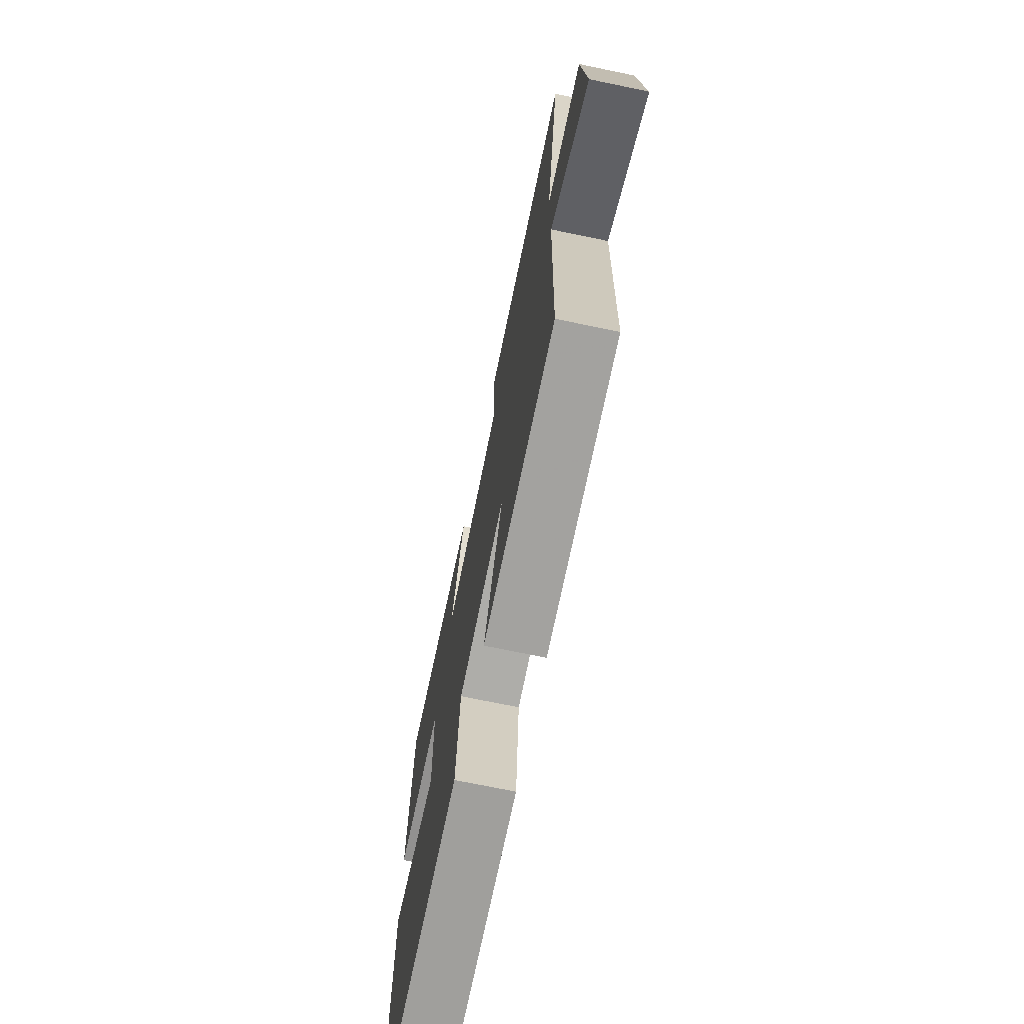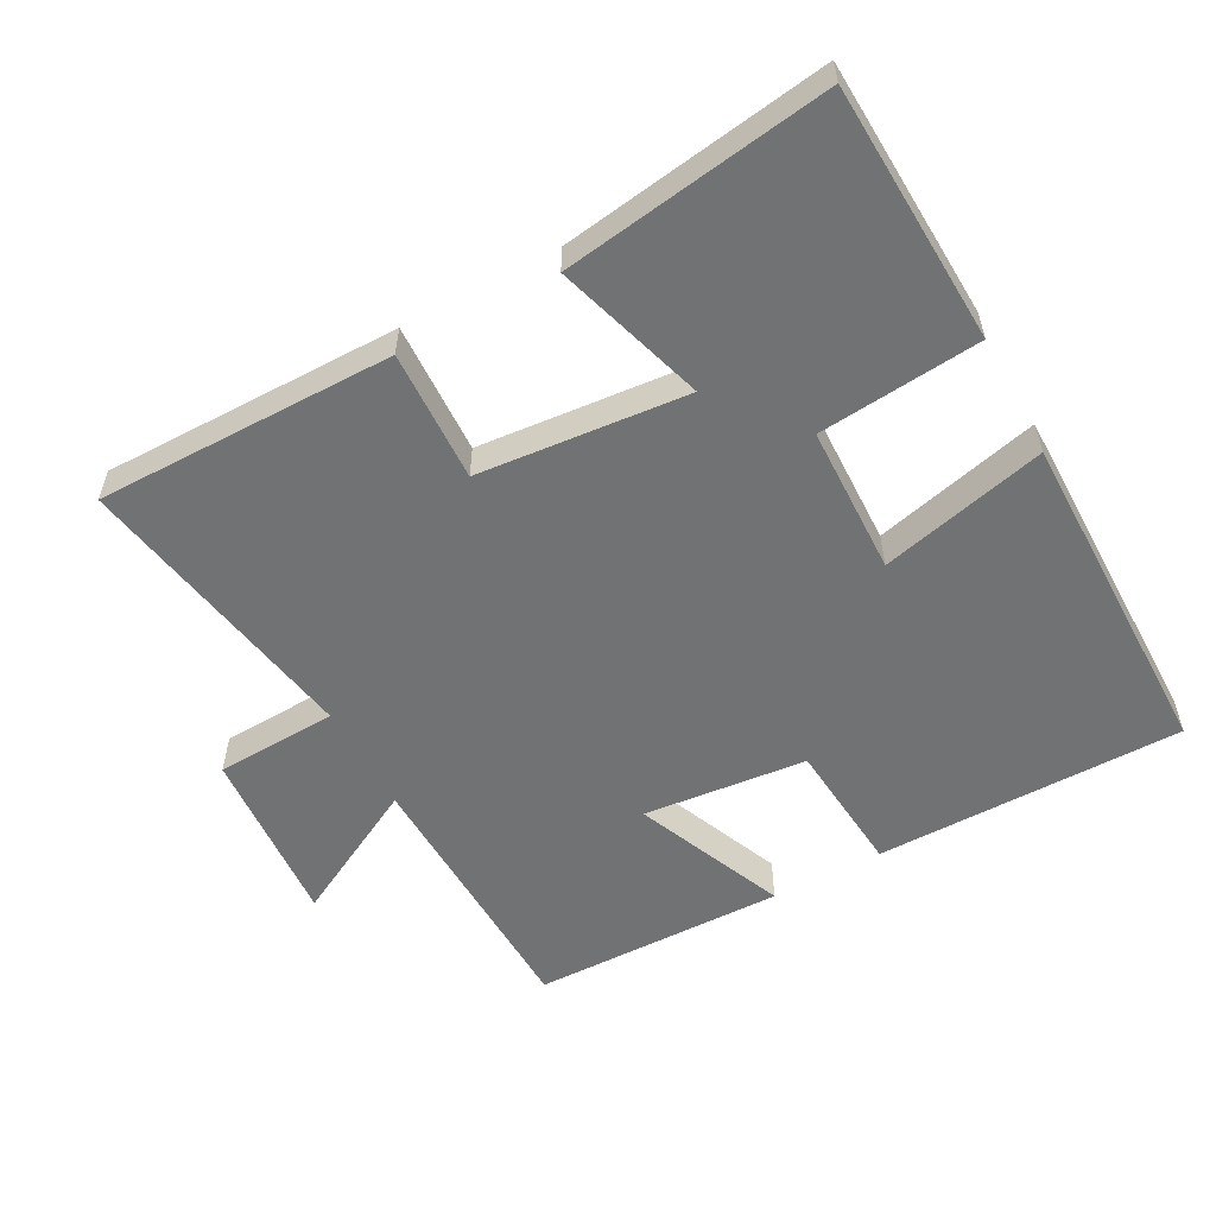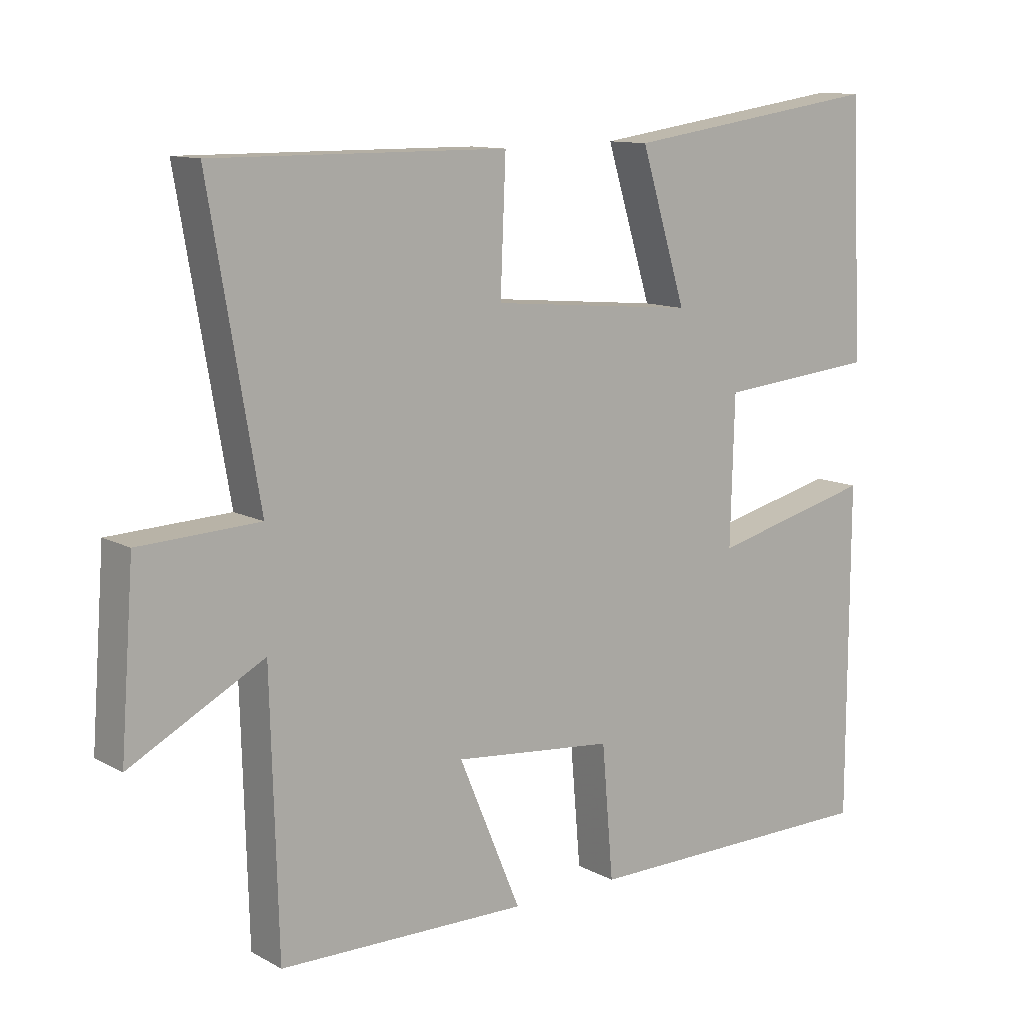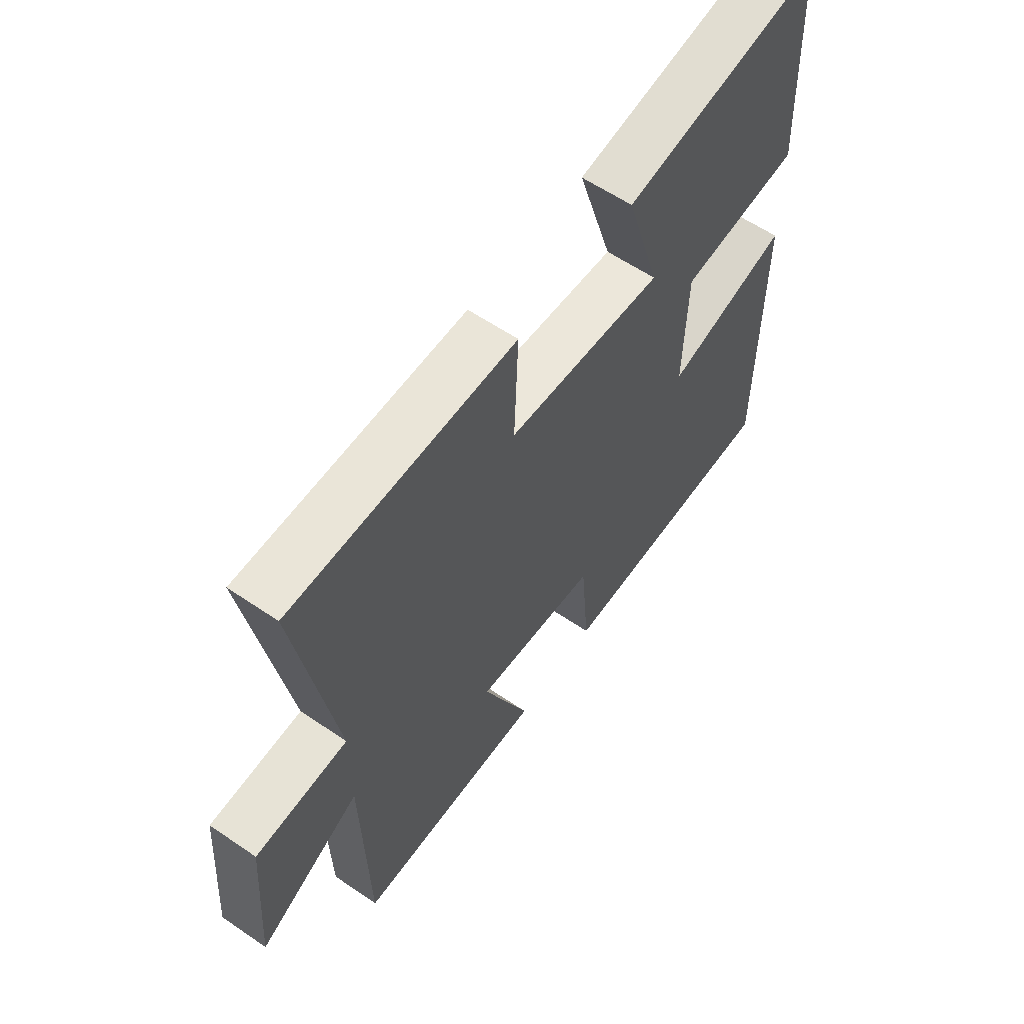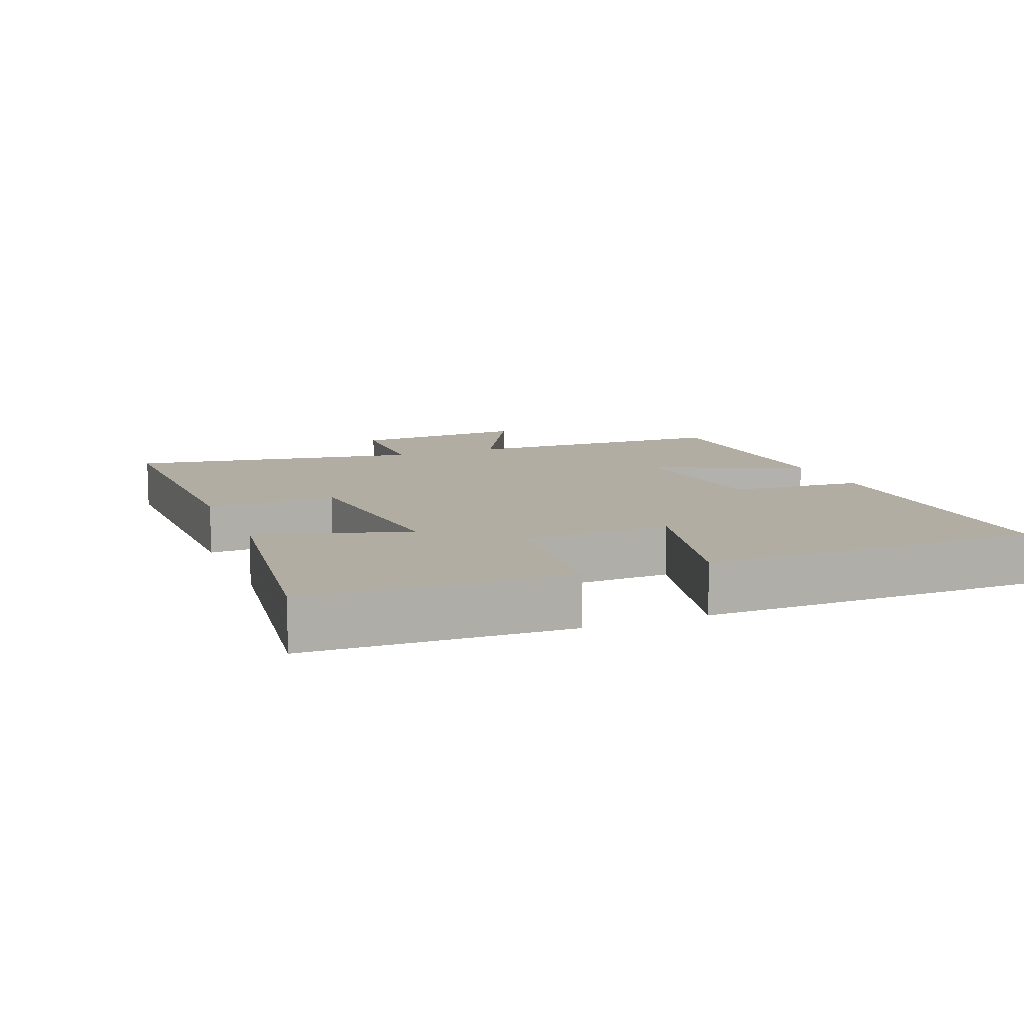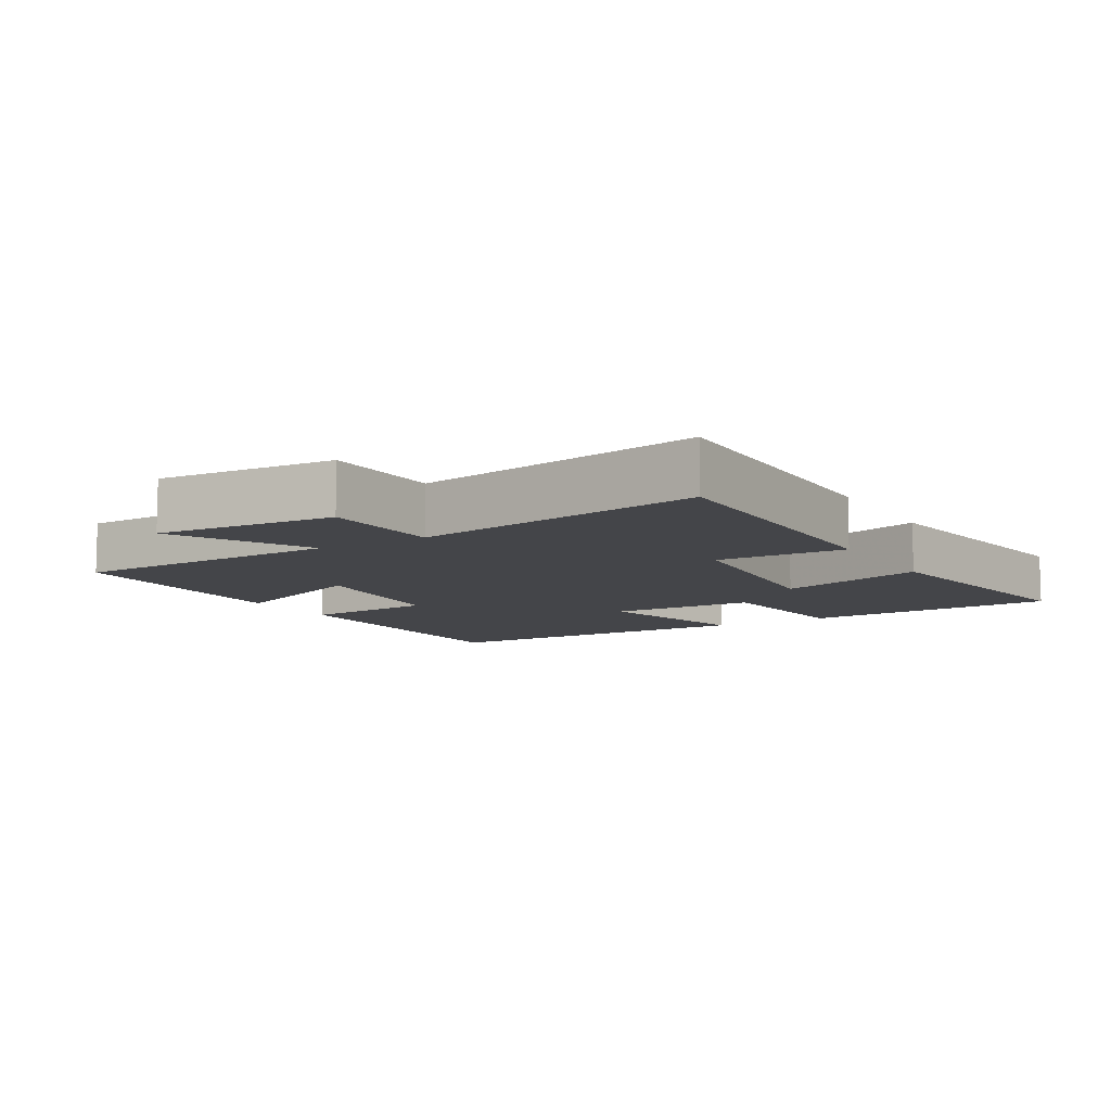
<metadata>
{"format":"obj","ext":"obj","renderer":"f3d","projection":"perspective","resolution":1024,"background":"white","views":[{"elev":-71.4,"azim":-101.7,"up":"+Z"},{"elev":-55.5,"azim":28.5,"up":"+Y"},{"elev":11.5,"azim":-38.0,"up":"+Z"},{"elev":59.7,"azim":-55.0,"up":"+Z"},{"elev":10.6,"azim":67.8,"up":"+Y"},{"elev":-9.0,"azim":-59.3,"up":"+Y"}]}
</metadata>
<code>
v -0.574 0.07 0.502
v -0.137 0.07 0.5
v -0.145 0.07 0.308
v 0.161 0.07 0.28
v 0.093 0.07 0.5
v 0.483 0.07 0.557
v 0.5 0.07 0.178
v 0.263 0.07 0.156
v 0.257 0.07 -0.062
v 0.5 0.07 -0.002
v 0.499 0.07 -0.498
v 0.047 0.07 -0.5
v 0.03 0.07 -0.302
v -0.21 0.07 -0.278
v -0.117 0.07 -0.5
v -0.489 0.07 -0.494
v -0.5 0.07 -0.093
v -0.699 0.07 -0.199
v -0.679 0.07 0.065
v -0.5 0.07 0.073
v -0.574 0 0.502
v -0.137 0 0.5
v -0.145 0 0.308
v 0.161 0 0.28
v 0.093 0 0.5
v 0.483 0 0.557
v 0.5 0 0.178
v 0.263 0 0.156
v 0.257 0 -0.062
v 0.5 0 -0.002
v 0.499 0 -0.498
v 0.047 0 -0.5
v 0.03 0 -0.302
v -0.21 0 -0.278
v -0.117 0 -0.5
v -0.489 0 -0.494
v -0.5 0 -0.093
v -0.699 0 -0.199
v -0.679 0 0.065
v -0.5 0 0.073
f 17 18 19 20
f 16 17 20
f 15 16 20
f 14 15 20
f 13 14 20 1
f 11 12 13
f 10 11 13
f 9 10 13
f 8 9 13
f 6 7 8
f 5 6 8
f 4 5 8
f 3 4 8 13
f 1 2 3
f 1 3 13
f 40 39 38 37
f 40 37 36
f 40 36 35
f 40 35 34
f 21 40 34 33
f 33 32 31
f 33 31 30
f 33 30 29
f 33 29 28
f 28 27 26
f 28 26 25
f 28 25 24
f 33 28 24 23
f 23 22 21
f 33 23 21
f 1 21 22 2
f 2 22 23 3
f 3 23 24 4
f 4 24 25 5
f 5 25 26 6
f 6 26 27 7
f 7 27 28 8
f 8 28 29 9
f 9 29 30 10
f 10 30 31 11
f 11 31 32 12
f 12 32 33 13
f 13 33 34 14
f 14 34 35 15
f 15 35 36 16
f 16 36 37 17
f 17 37 38 18
f 18 38 39 19
f 19 39 40 20
f 20 40 21 1

</code>
